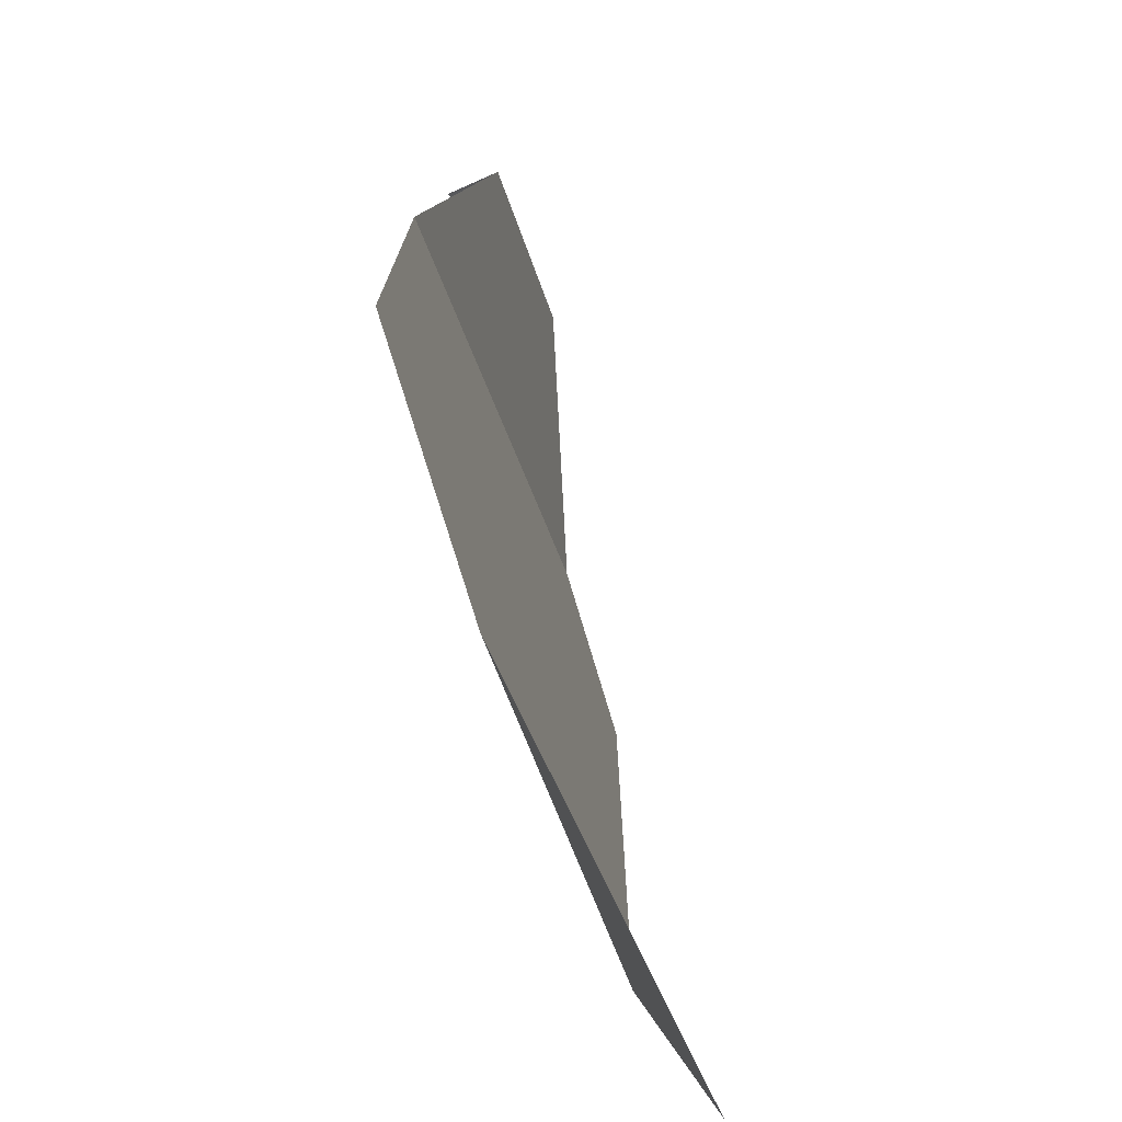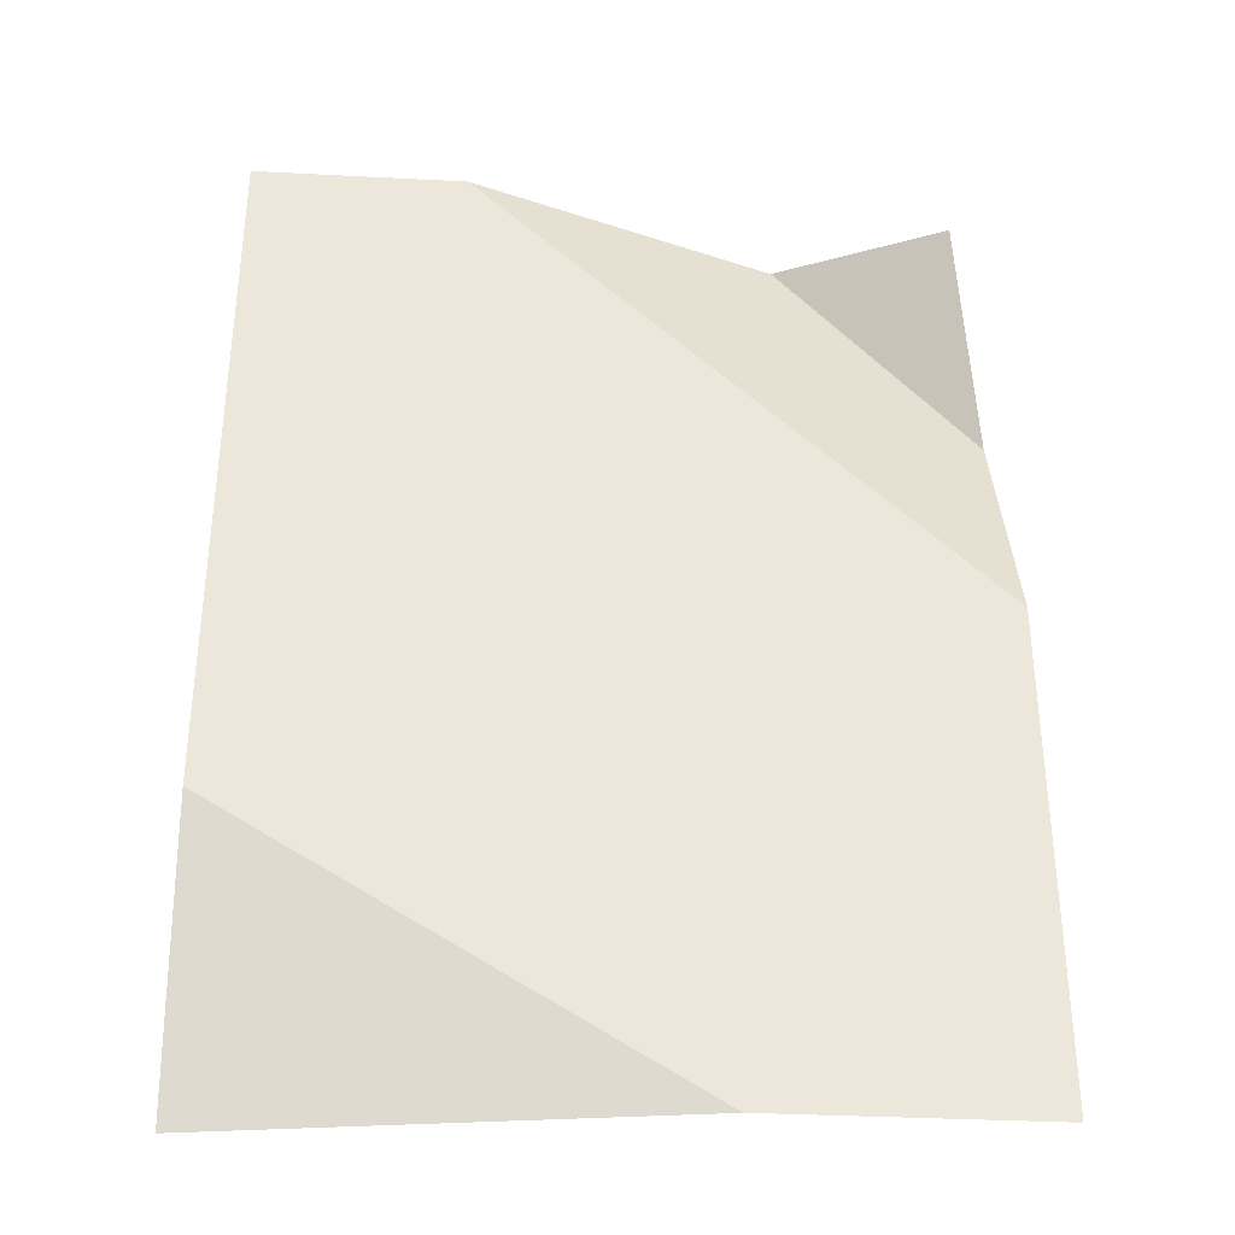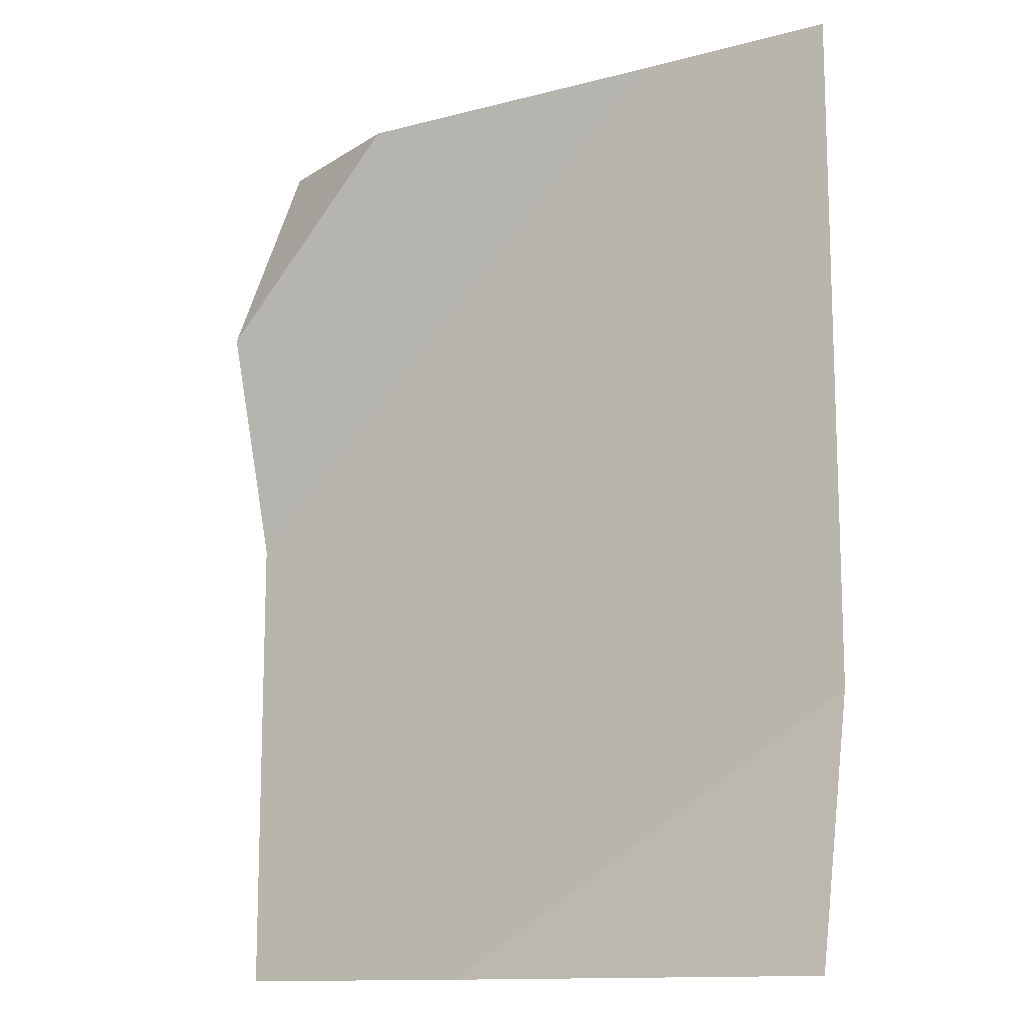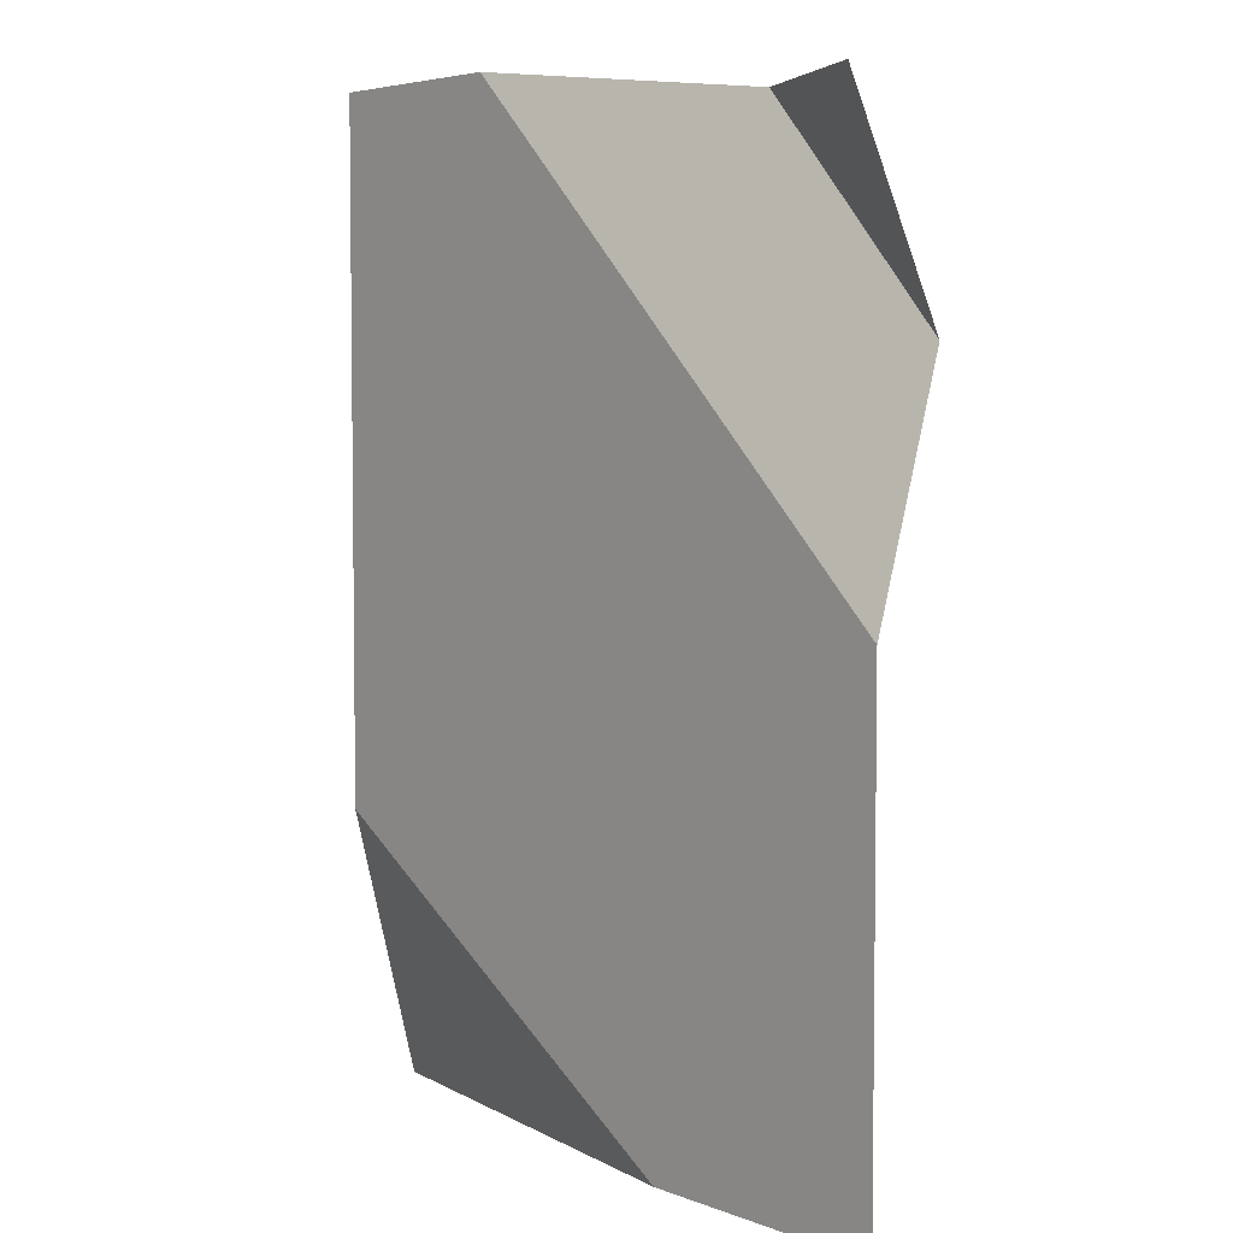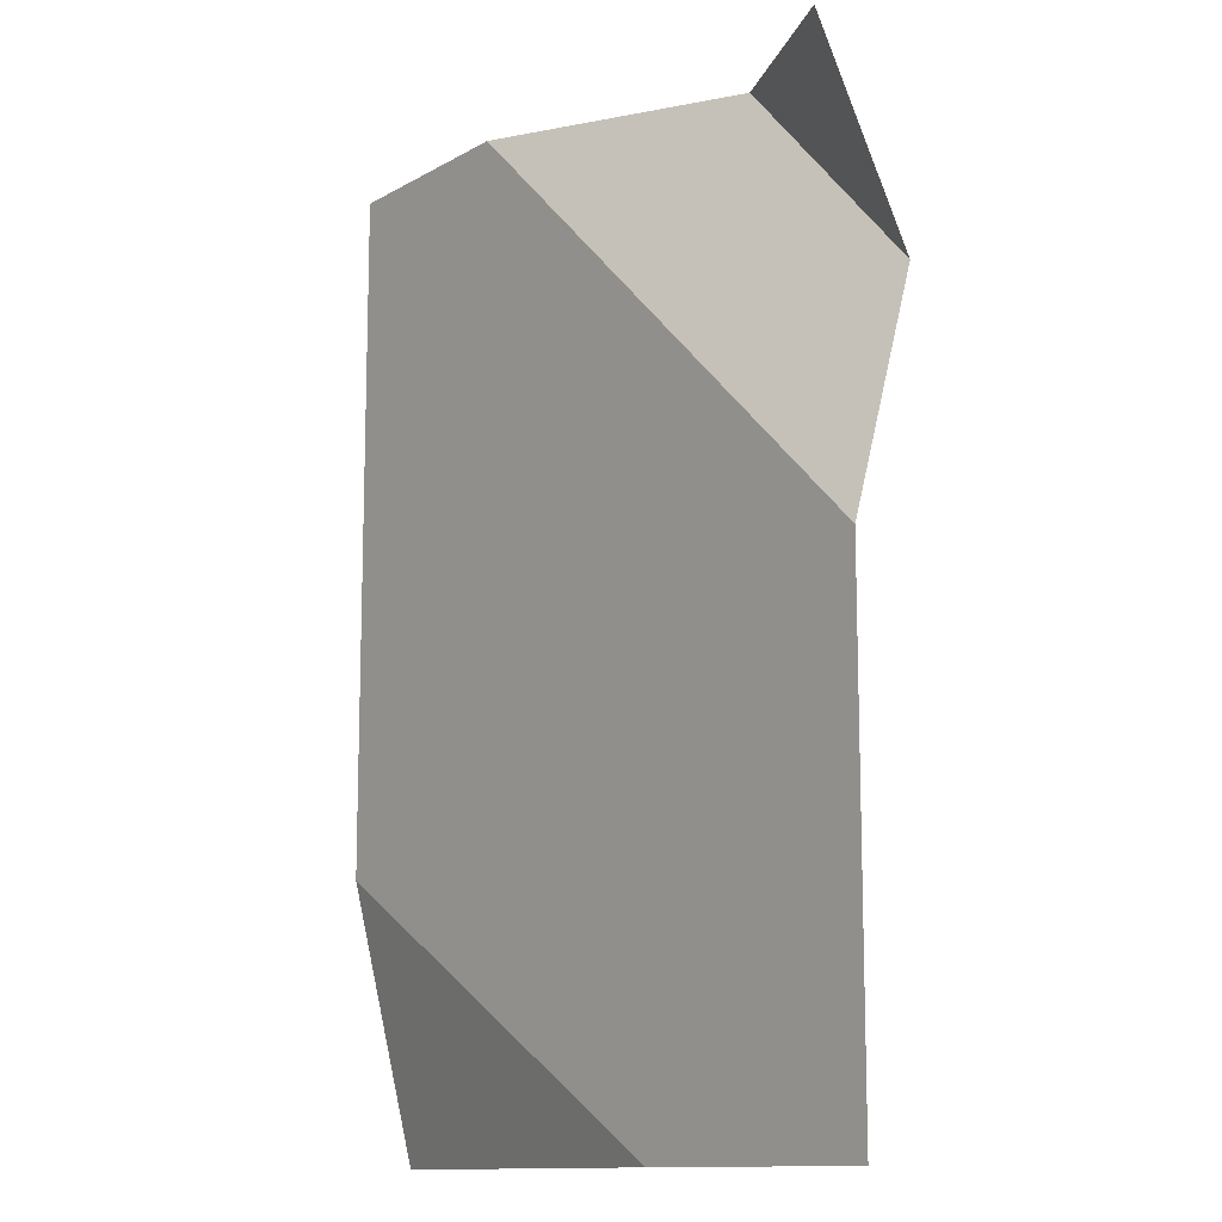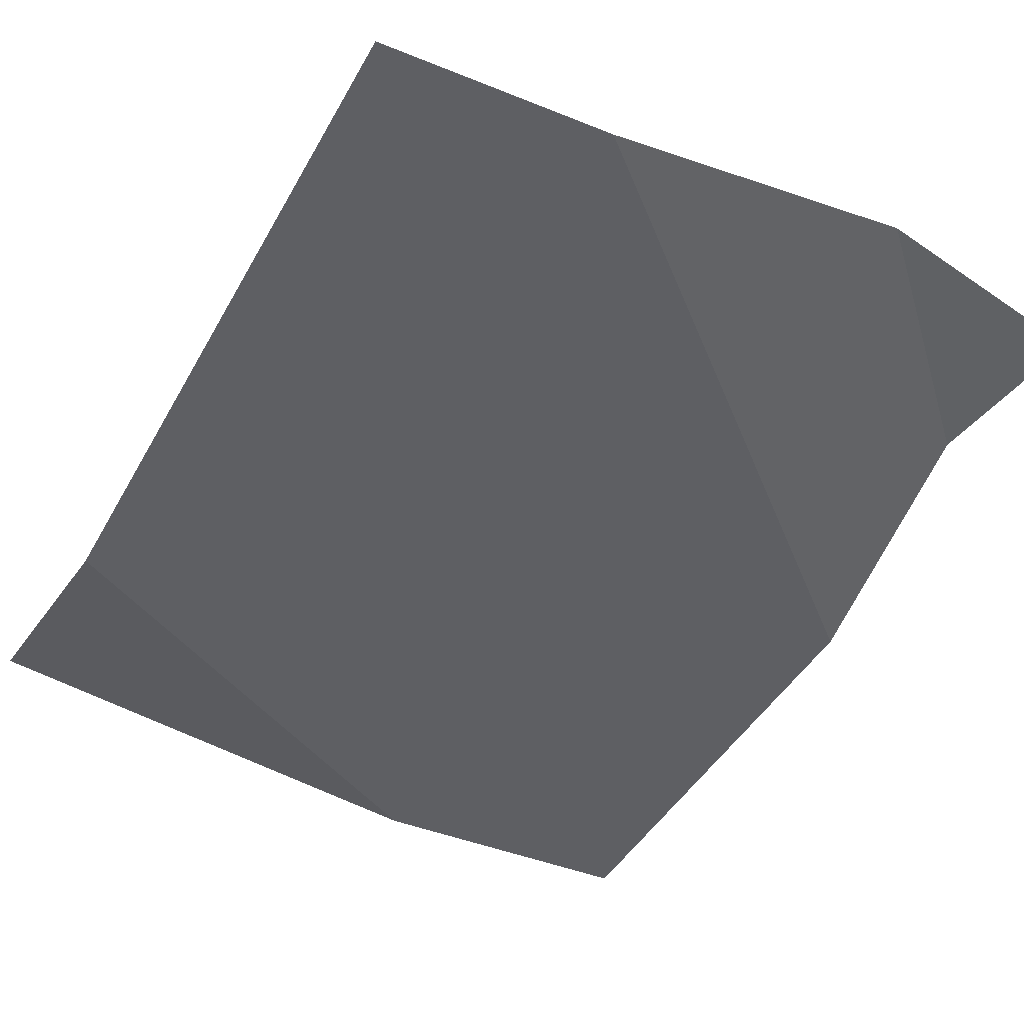
<metadata>
{"format":"obj","ext":"obj","renderer":"f3d","projection":"perspective","resolution":1024,"background":"white","views":[{"elev":-74.2,"azim":106.5,"up":"+Z"},{"elev":-35.1,"azim":-3.9,"up":"+Z"},{"elev":-12.7,"azim":-148.1,"up":"+Z"},{"elev":4.7,"azim":50.3,"up":"+Z"},{"elev":-12.3,"azim":52.4,"up":"+Z"},{"elev":-41.5,"azim":-26.3,"up":"+Y"}]}
</metadata>
<code>
v -11.93 -0 16.16
v 10.71 0.007992 15.03
v -11.93 2.292 -16.16
v 11.93 0 -16.16
v -4.949 -0 16.16
v 11.93 -0 0.07774
v 5.163 2.437 14.99
v 11.72 2.437 7.888
v 3.136 0 -16.16
v -11.93 0 -7.022
f 1 5 6 4 9 10
f 6 5 7 8
f 8 7 2
f 10 9 3

</code>
